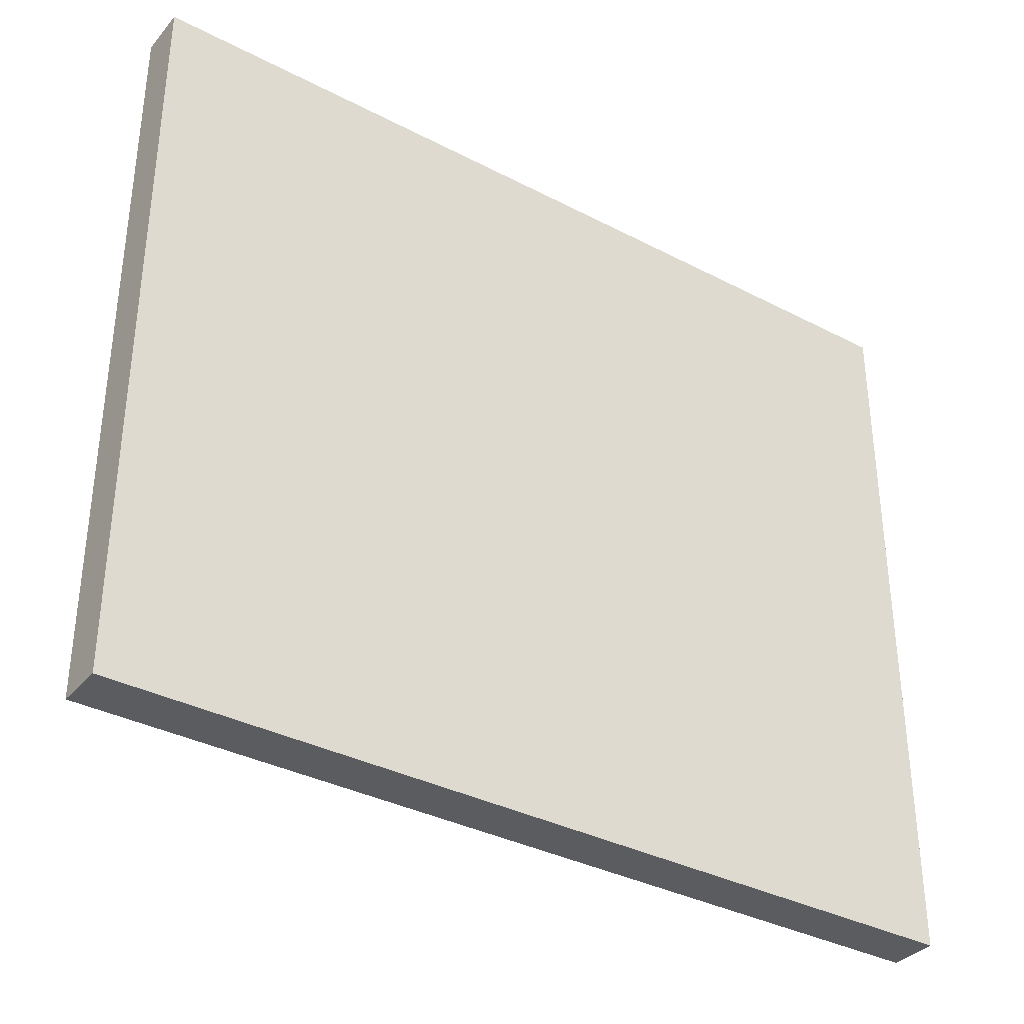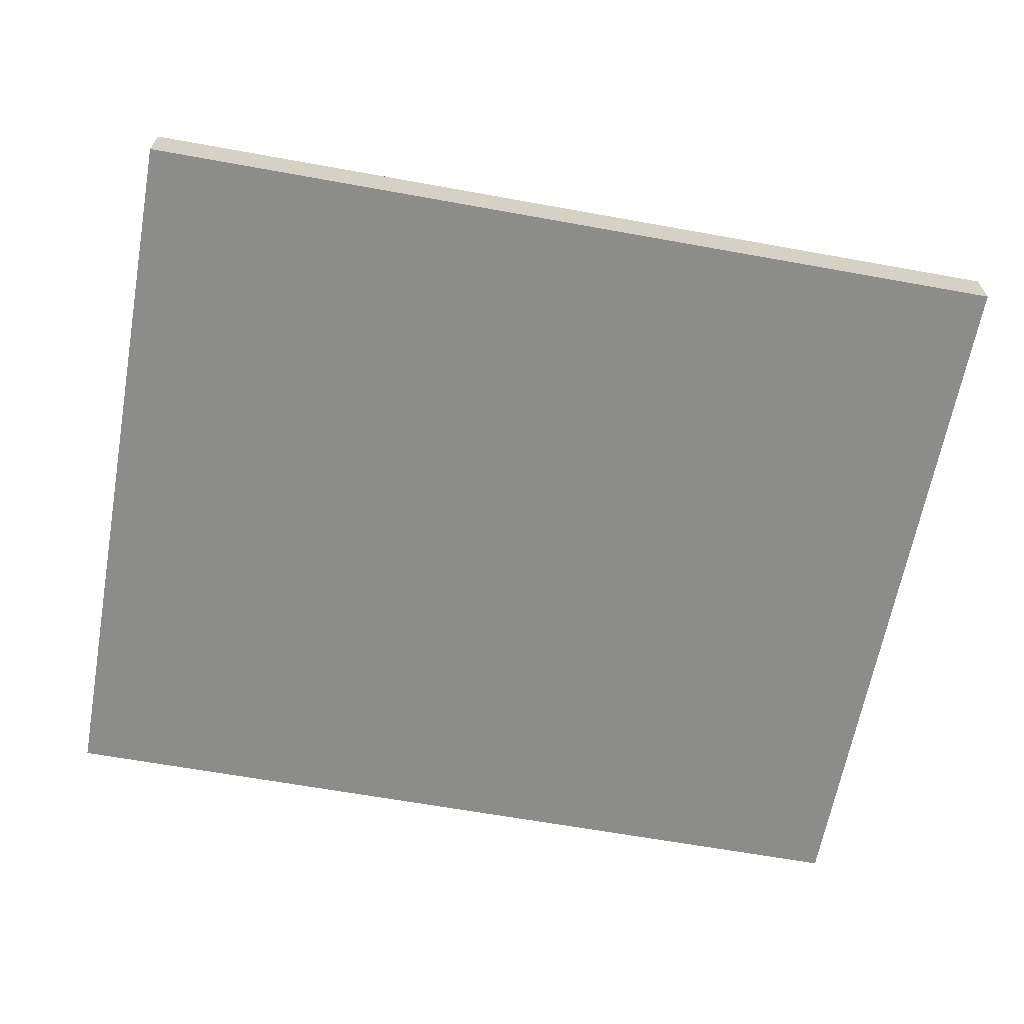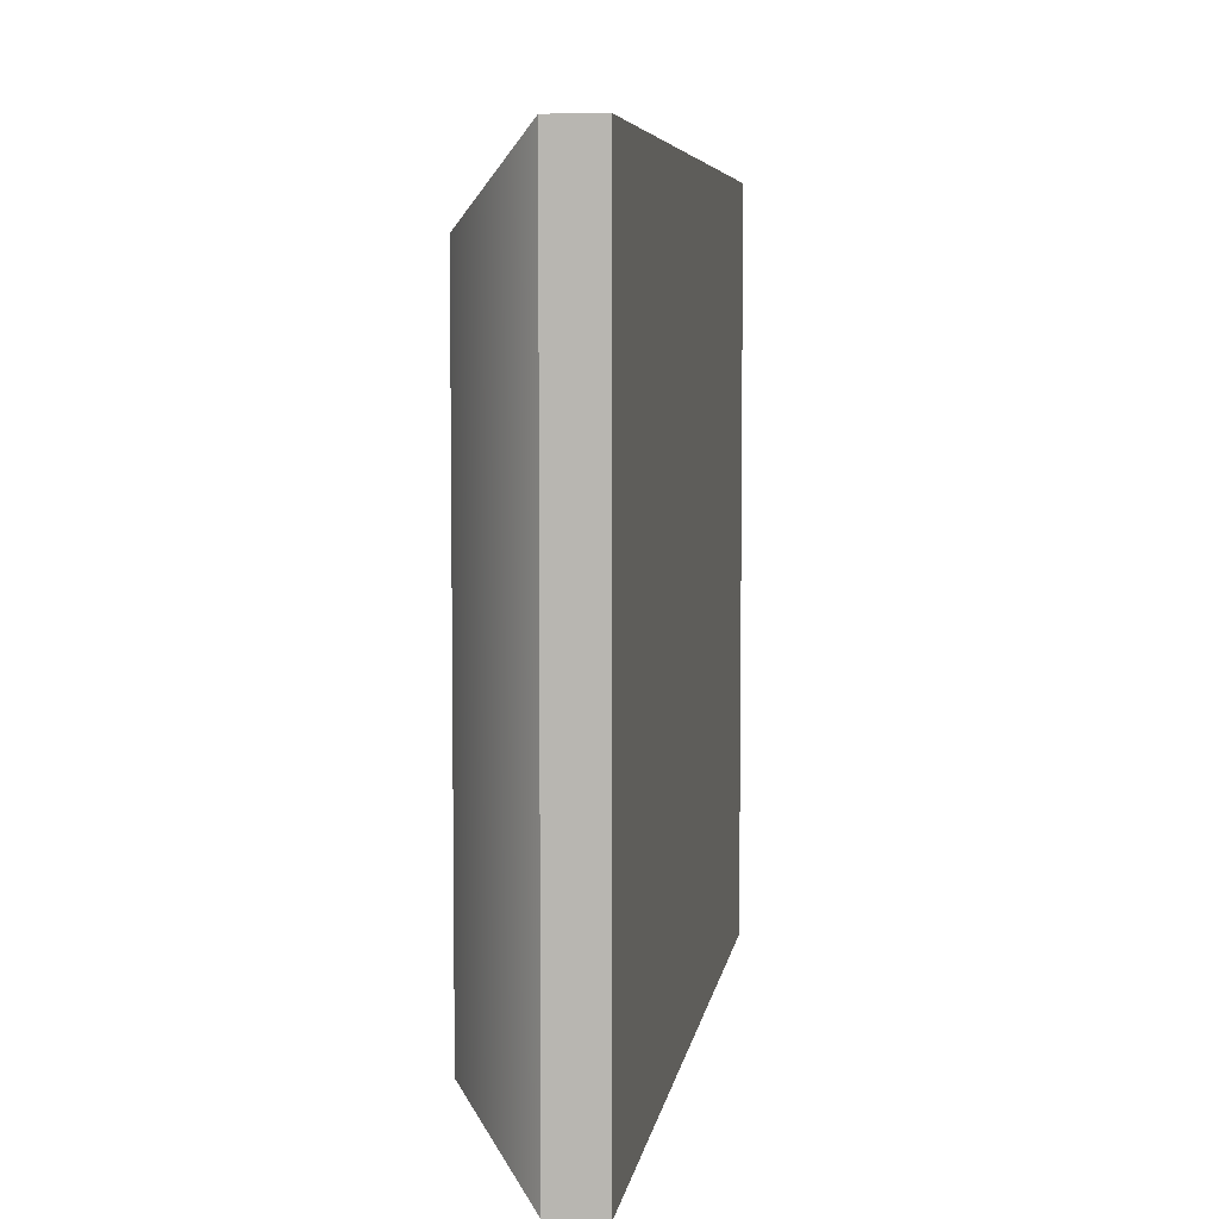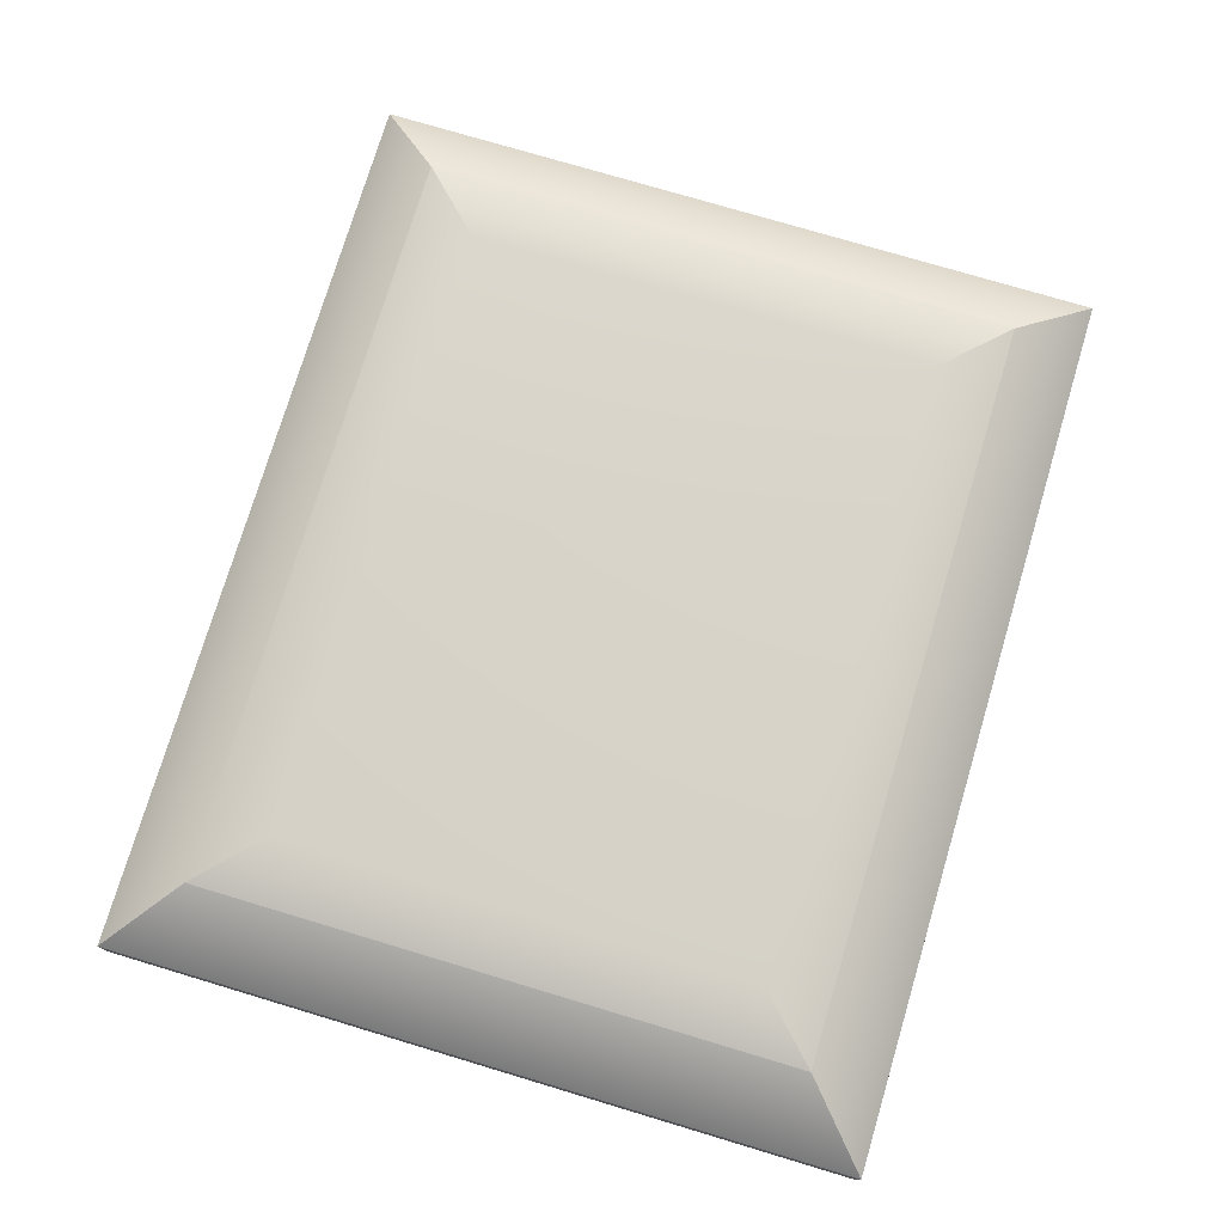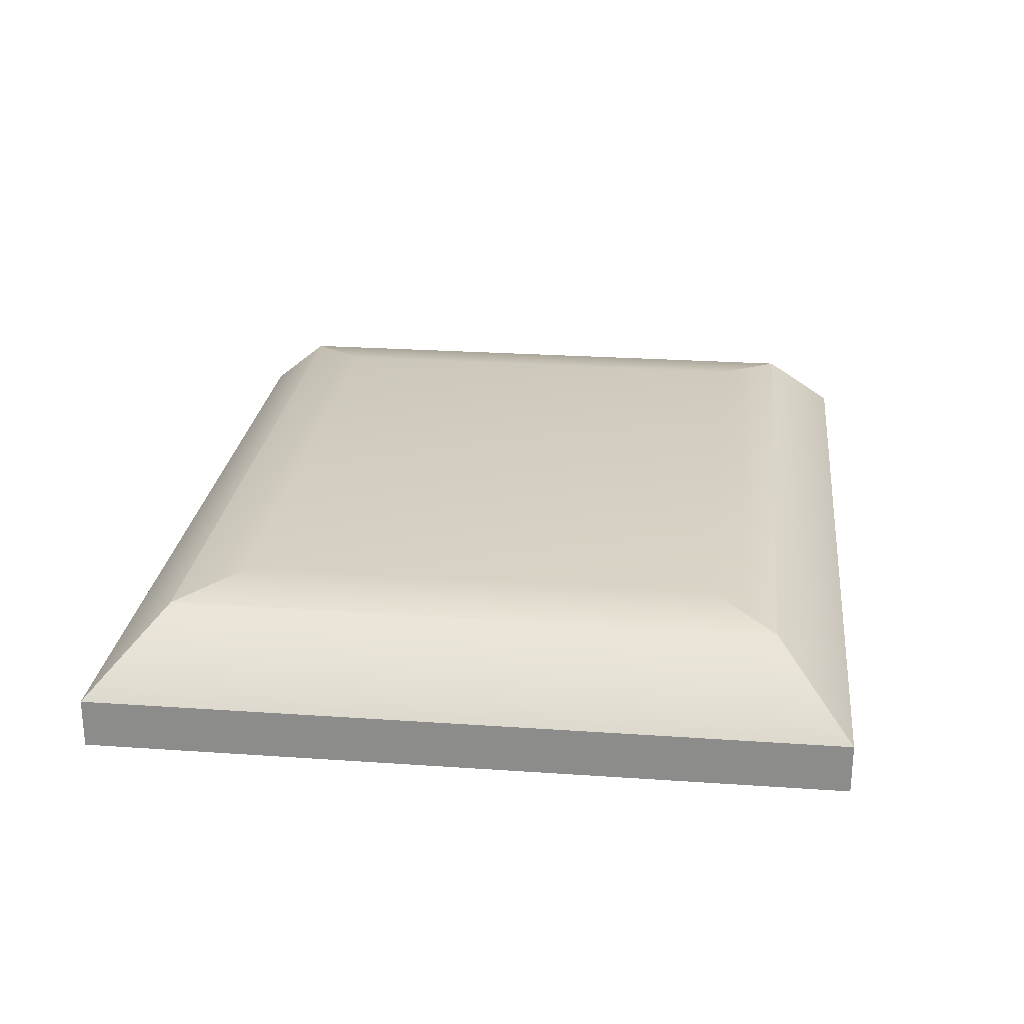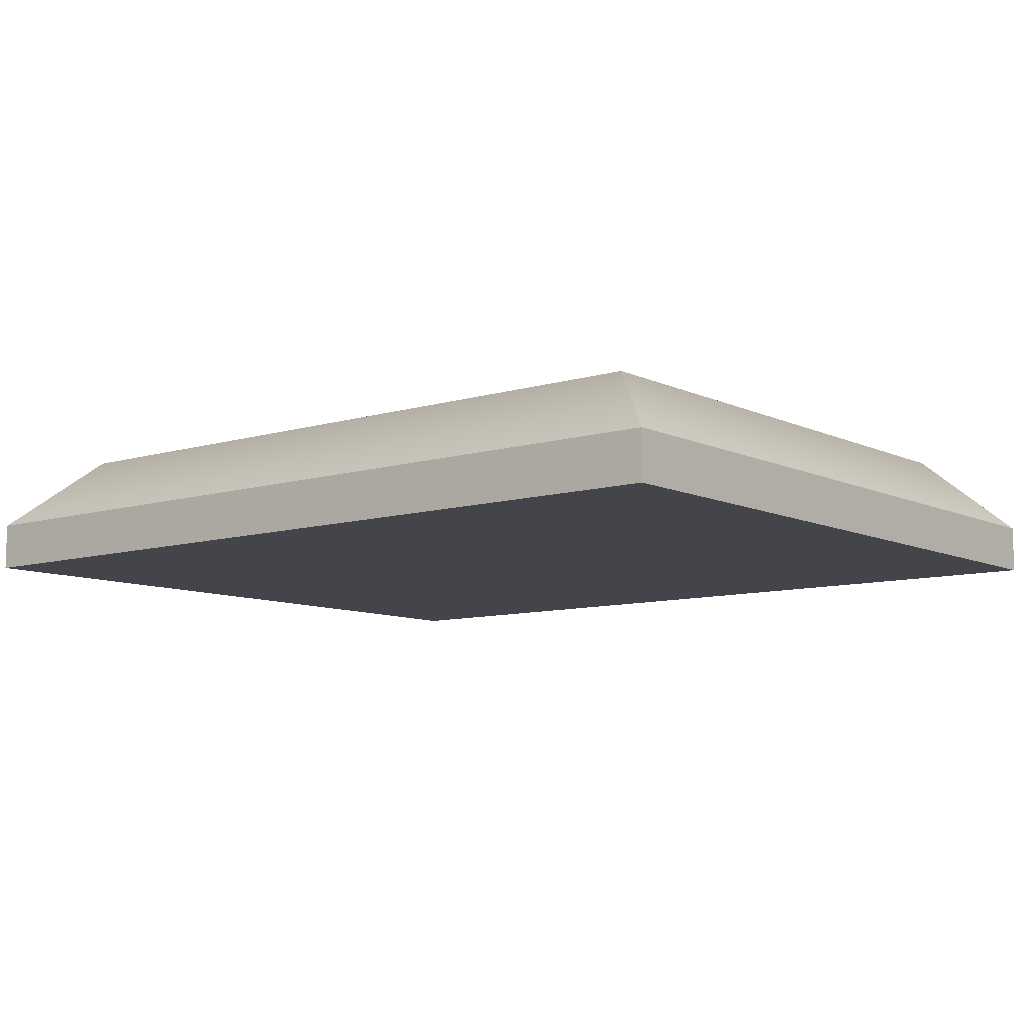
<metadata>
{"format":"obj","ext":"obj","renderer":"f3d","projection":"perspective","resolution":1024,"background":"white","views":[{"elev":-35.2,"azim":145.4,"up":"+Y"},{"elev":-64.1,"azim":-10.3,"up":"+Z"},{"elev":6.0,"azim":98.3,"up":"+Y"},{"elev":75.9,"azim":106.7,"up":"+Z"},{"elev":24.9,"azim":96.5,"up":"+Z"},{"elev":-9.2,"azim":-141.0,"up":"+Z"}]}
</metadata>
<code>
o MeshRemotebuttons1_1_GeomSubset_1
v -0.02121 -0.06873 0.005769
v -0.007887 -0.06872 0.005769
v -0.02122 -0.05759 0.005769
v -0.007896 -0.05758 0.005769
v -0.006482 -0.06867 0.005769
v 0.006841 -0.06866 0.005769
v -0.006491 -0.05753 0.005769
v 0.006832 -0.05752 0.005769
v 0.008246 -0.0686 0.005769
v 0.02157 -0.06859 0.005769
v 0.008237 -0.05747 0.005769
v 0.02156 -0.05745 0.005769
v -0.02099 -0.05553 0.005769
v -0.007662 -0.05552 0.005769
v -0.02099 -0.04439 0.005769
v -0.007671 -0.04438 0.005769
v -0.006257 -0.05547 0.005769
v 0.007066 -0.05546 0.005769
v -0.006266 -0.04433 0.005769
v 0.007057 -0.04432 0.005769
v 0.00847 -0.05541 0.005769
v 0.02179 -0.0554 0.005769
v 0.008461 -0.04427 0.005769
v 0.02178 -0.04426 0.005769
v -0.02076 -0.04234 0.005769
v -0.007437 -0.04233 0.005769
v -0.02077 -0.0312 0.005769
v -0.007446 -0.03119 0.005769
v -0.006033 -0.04227 0.005769
v 0.00729 -0.04226 0.005769
v -0.006042 -0.03113 0.005769
v 0.007281 -0.03112 0.005769
v 0.008695 -0.04221 0.005769
v 0.02202 -0.0422 0.005769
v 0.008686 -0.03107 0.005769
v 0.02201 -0.03106 0.005769
v -0.02084 -0.0292 0.005769
v -0.007519 -0.02919 0.005769
v -0.02085 -0.01806 0.005769
v -0.007528 -0.01805 0.005769
v -0.006114 -0.02913 0.005769
v 0.007209 -0.02912 0.005769
v -0.006123 -0.018 0.005769
v 0.0072 -0.01799 0.005769
v 0.008613 -0.02907 0.005769
v 0.02194 -0.02906 0.005769
v 0.008604 -0.01793 0.005769
v 0.02193 -0.01792 0.005769
v 0.01072 -0.08379 0.006048
v 0.02002 -0.08378 0.006048
v 0.01071 -0.07602 0.006048
v 0.02001 -0.07601 0.006048
v -0.02073 -0.08682 0.006048
v -0.01143 -0.08682 0.006048
v -0.02073 -0.07905 0.006048
v -0.01144 -0.07904 0.006048
v -0.00592 0.01077 0.005445
v 0.005661 0.01078 0.005445
v -0.005928 0.02046 0.005445
v 0.005654 0.02047 0.005445
v -0.02042 0.02391 0.005445
v -0.008842 0.02392 0.005445
v -0.02043 0.03359 0.005445
v -0.00885 0.0336 0.005445
v 0.009032 0.02403 0.005445
v 0.02061 0.02404 0.005445
v 0.009024 0.03371 0.005445
v 0.02061 0.03372 0.005445
v -0.005777 0.03711 0.005445
v 0.005804 0.03712 0.005445
v -0.005785 0.04679 0.005445
v 0.005796 0.0468 0.005445
v -0.007896 -0.05758 0.006499
v -0.009013 -0.0587 0.007618
v -0.009006 -0.0676 0.007618
v -0.007887 -0.06872 0.006499
v -0.02009 -0.06761 0.007618
v -0.02121 -0.06873 0.006499
v -0.0201 -0.05871 0.007618
v -0.02122 -0.05759 0.006499
v 0.006832 -0.05752 0.006499
v 0.005715 -0.05864 0.007618
v 0.005722 -0.06754 0.007618
v 0.006841 -0.06866 0.006499
v -0.005364 -0.06755 0.007618
v -0.006482 -0.06867 0.006499
v -0.005372 -0.05865 0.007618
v -0.006491 -0.05753 0.006499
v 0.02156 -0.05745 0.006499
v 0.02044 -0.05857 0.007618
v 0.02045 -0.06748 0.007618
v 0.02157 -0.06859 0.006499
v 0.009363 -0.06749 0.007618
v 0.008246 -0.0686 0.006499
v 0.009356 -0.05858 0.007618
v 0.008237 -0.05747 0.006499
v -0.007671 -0.04438 0.006499
v -0.008788 -0.0455 0.007618
v -0.008781 -0.0544 0.007618
v -0.007662 -0.05552 0.006499
v -0.01987 -0.05441 0.007618
v -0.02099 -0.05553 0.006499
v -0.01988 -0.04551 0.007618
v -0.02099 -0.04439 0.006499
v 0.007057 -0.04432 0.006499
v 0.005939 -0.04544 0.007618
v 0.005947 -0.05434 0.007618
v 0.007066 -0.05546 0.006499
v -0.00514 -0.05435 0.007618
v -0.006257 -0.05547 0.006499
v -0.005147 -0.04545 0.007618
v -0.006266 -0.04433 0.006499
v 0.02178 -0.04426 0.006499
v 0.02067 -0.04538 0.007618
v 0.02067 -0.05428 0.007618
v 0.02179 -0.0554 0.006499
v 0.009588 -0.05429 0.007618
v 0.00847 -0.05541 0.006499
v 0.009581 -0.04539 0.007618
v 0.008461 -0.04427 0.006499
v -0.007446 -0.03119 0.006499
v -0.008564 -0.03231 0.007618
v -0.008557 -0.04121 0.007618
v -0.007437 -0.04233 0.006499
v -0.01964 -0.04122 0.007618
v -0.02076 -0.04234 0.006499
v -0.01965 -0.03231 0.007618
v -0.02077 -0.0312 0.006499
v 0.007281 -0.03112 0.006499
v 0.006164 -0.03224 0.007618
v 0.006171 -0.04115 0.007618
v 0.00729 -0.04226 0.006499
v -0.004915 -0.04115 0.007618
v -0.006033 -0.04227 0.006499
v -0.004923 -0.03225 0.007618
v -0.006042 -0.03113 0.006499
v 0.02201 -0.03106 0.006499
v 0.02089 -0.03218 0.007618
v 0.0209 -0.04108 0.007618
v 0.02202 -0.0422 0.006499
v 0.009812 -0.04109 0.007618
v 0.008695 -0.04221 0.006499
v 0.009805 -0.03219 0.007618
v 0.008686 -0.03107 0.006499
v -0.007528 -0.01805 0.006499
v -0.008646 -0.01917 0.007618
v -0.008638 -0.02807 0.007618
v -0.007519 -0.02919 0.006499
v -0.01972 -0.02808 0.007618
v -0.02084 -0.0292 0.006499
v -0.01973 -0.01918 0.007618
v -0.02085 -0.01806 0.006499
v 0.0072 -0.01799 0.006499
v 0.006082 -0.0191 0.007618
v 0.006089 -0.02801 0.007618
v 0.007209 -0.02912 0.006499
v -0.004997 -0.02802 0.007618
v -0.006114 -0.02913 0.006499
v -0.005004 -0.01911 0.007618
v -0.006123 -0.018 0.006499
v 0.02193 -0.01792 0.006499
v 0.02081 -0.01904 0.007618
v 0.02082 -0.02794 0.007618
v 0.02194 -0.02906 0.006499
v 0.009731 -0.02795 0.007618
v 0.008613 -0.02907 0.006499
v 0.009723 -0.01905 0.007618
v 0.008604 -0.01793 0.006499
v 0.02001 -0.07601 0.00622
v 0.01889 -0.07713 0.007339
v 0.0189 -0.08267 0.007339
v 0.02002 -0.08378 0.00622
v 0.01184 -0.08267 0.007339
v 0.01072 -0.08379 0.00622
v 0.01183 -0.07713 0.007339
v 0.01071 -0.07602 0.00622
v -0.01144 -0.07904 0.00622
v -0.01255 -0.08016 0.007339
v -0.01255 -0.0857 0.007339
v -0.01143 -0.08682 0.00622
v -0.01961 -0.08571 0.007339
v -0.02073 -0.08682 0.00622
v -0.01961 -0.08017 0.007339
v -0.02073 -0.07905 0.00622
v 0.005654 0.02047 0.006824
v 0.004536 0.01935 0.007942
v 0.004542 0.0119 0.007942
v 0.005661 0.01078 0.006824
v -0.004803 0.01189 0.007942
v -0.00592 0.01077 0.006824
v -0.004809 0.01934 0.007942
v -0.005928 0.02046 0.006824
v -0.00885 0.0336 0.006824
v -0.009967 0.03248 0.007942
v -0.009961 0.02503 0.007942
v -0.008842 0.02392 0.006824
v -0.01931 0.02503 0.007942
v -0.02042 0.02391 0.006824
v -0.01931 0.03247 0.007942
v -0.02043 0.03359 0.006824
v 0.02061 0.03372 0.006824
v 0.01949 0.0326 0.007942
v 0.01949 0.02516 0.007942
v 0.02061 0.02404 0.006824
v 0.01015 0.02515 0.007942
v 0.009032 0.02403 0.006824
v 0.01014 0.0326 0.007942
v 0.009024 0.03371 0.006824
v 0.005796 0.0468 0.006824
v 0.004679 0.04568 0.007942
v 0.004685 0.03823 0.007942
v 0.005804 0.03712 0.006824
v -0.00466 0.03823 0.007942
v -0.005777 0.03711 0.006824
v -0.004666 0.04567 0.007942
v -0.005785 0.04679 0.006824
v -0.009952 -0.05964 0.007758
v -0.009947 -0.06666 0.007758
v -0.01915 -0.06667 0.007758
v -0.01916 -0.05965 0.007758
v 0.004775 -0.05958 0.007758
v 0.004781 -0.0666 0.007758
v -0.004425 -0.06661 0.007758
v -0.004431 -0.05958 0.007758
v 0.0195 -0.05951 0.007758
v 0.01951 -0.06654 0.007758
v 0.0103 -0.06655 0.007758
v 0.0103 -0.05952 0.007758
v -0.009728 -0.04644 0.007758
v -0.009722 -0.05346 0.007758
v -0.01893 -0.05347 0.007758
v -0.01893 -0.04645 0.007758
v 0.005 -0.04638 0.007758
v 0.005006 -0.0534 0.007758
v -0.004201 -0.05341 0.007758
v -0.004206 -0.04639 0.007758
v 0.01973 -0.04632 0.007758
v 0.01973 -0.05334 0.007758
v 0.01053 -0.05335 0.007758
v 0.01052 -0.04633 0.007758
v -0.009503 -0.03325 0.007758
v -0.009497 -0.04027 0.007758
v -0.0187 -0.04028 0.007758
v -0.01871 -0.03325 0.007758
v 0.005225 -0.03318 0.007758
v 0.00523 -0.04021 0.007758
v -0.003976 -0.04021 0.007758
v -0.003982 -0.03319 0.007758
v 0.01995 -0.03312 0.007758
v 0.01996 -0.04014 0.007758
v 0.01075 -0.04015 0.007758
v 0.01075 -0.03313 0.007758
v -0.009585 -0.02011 0.007758
v -0.009579 -0.02713 0.007758
v -0.01879 -0.02714 0.007758
v -0.01879 -0.02011 0.007758
v 0.005143 -0.02005 0.007758
v 0.005149 -0.02707 0.007758
v -0.004058 -0.02707 0.007758
v -0.004064 -0.02005 0.007758
v 0.01987 -0.01998 0.007758
v 0.01988 -0.02701 0.007758
v 0.01067 -0.02701 0.007758
v 0.01066 -0.01999 0.007758
v 0.01795 -0.07807 0.007479
v 0.01796 -0.08173 0.007479
v 0.01278 -0.08173 0.007479
v 0.01277 -0.07807 0.007479
v -0.01349 -0.0811 0.007479
v -0.01349 -0.08476 0.007479
v -0.01867 -0.08476 0.007479
v -0.01867 -0.08111 0.007479
v 0.003597 0.01841 0.008082
v 0.003602 0.01284 0.008082
v -0.003864 0.01283 0.008082
v -0.003868 0.0184 0.008082
v -0.01091 0.03154 0.008082
v -0.0109 0.02597 0.008082
v -0.01837 0.02597 0.008082
v -0.01837 0.03153 0.008082
v 0.01855 0.03166 0.008082
v 0.01855 0.0261 0.008082
v 0.01109 0.02609 0.008082
v 0.01108 0.03166 0.008082
v 0.00374 0.04474 0.008082
v 0.003744 0.03917 0.008082
v -0.003721 0.03917 0.008082
v -0.003725 0.04473 0.008082
f 6 8 81 84
f 8 6 5 7
f 8 7 88 81
f 5 6 84 86
f 7 5 86 88
f 223 222 221 224
f 82 83 84 81
f 83 85 86 84
f 85 87 88 86
f 87 82 81 88
f 82 87 224 221
f 87 85 223 224
f 85 83 222 223
f 83 82 221 222

</code>
